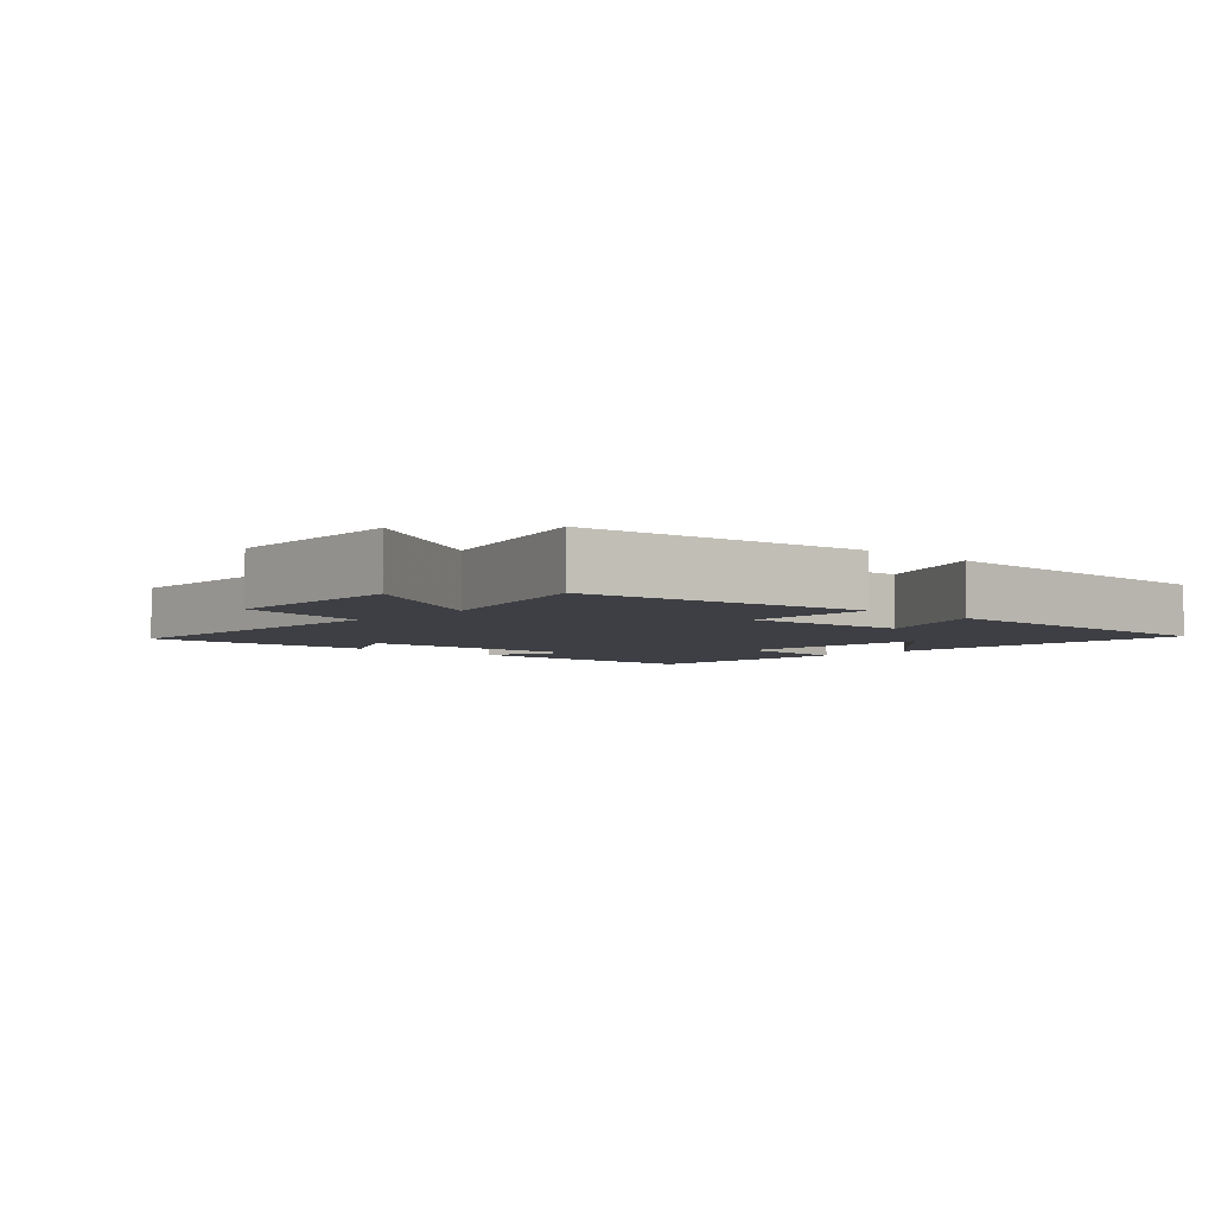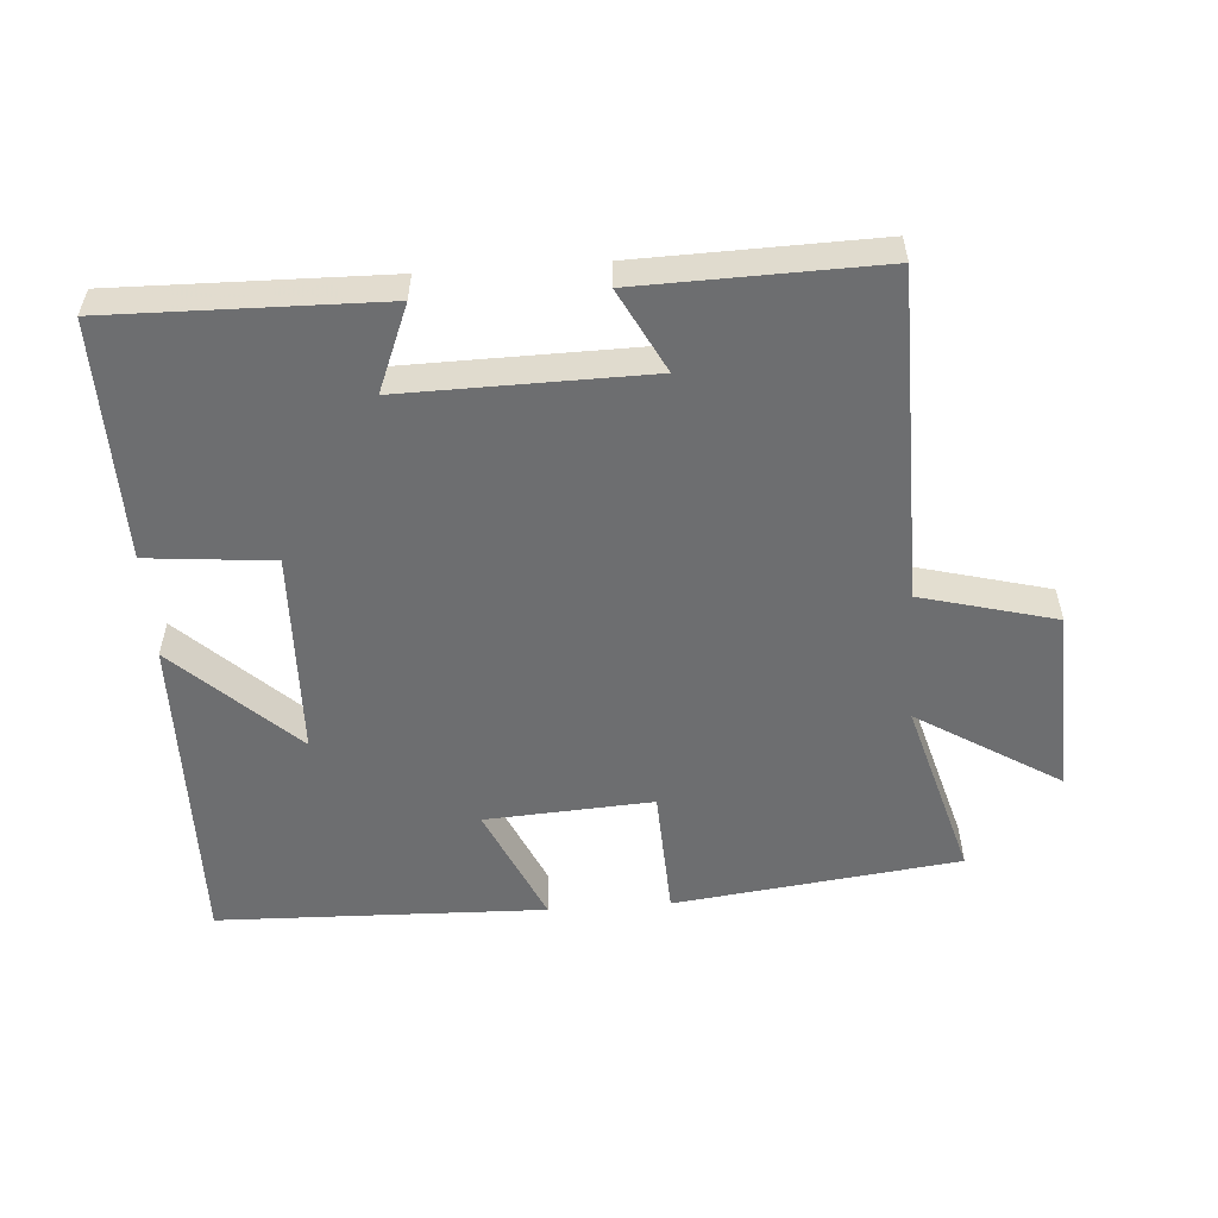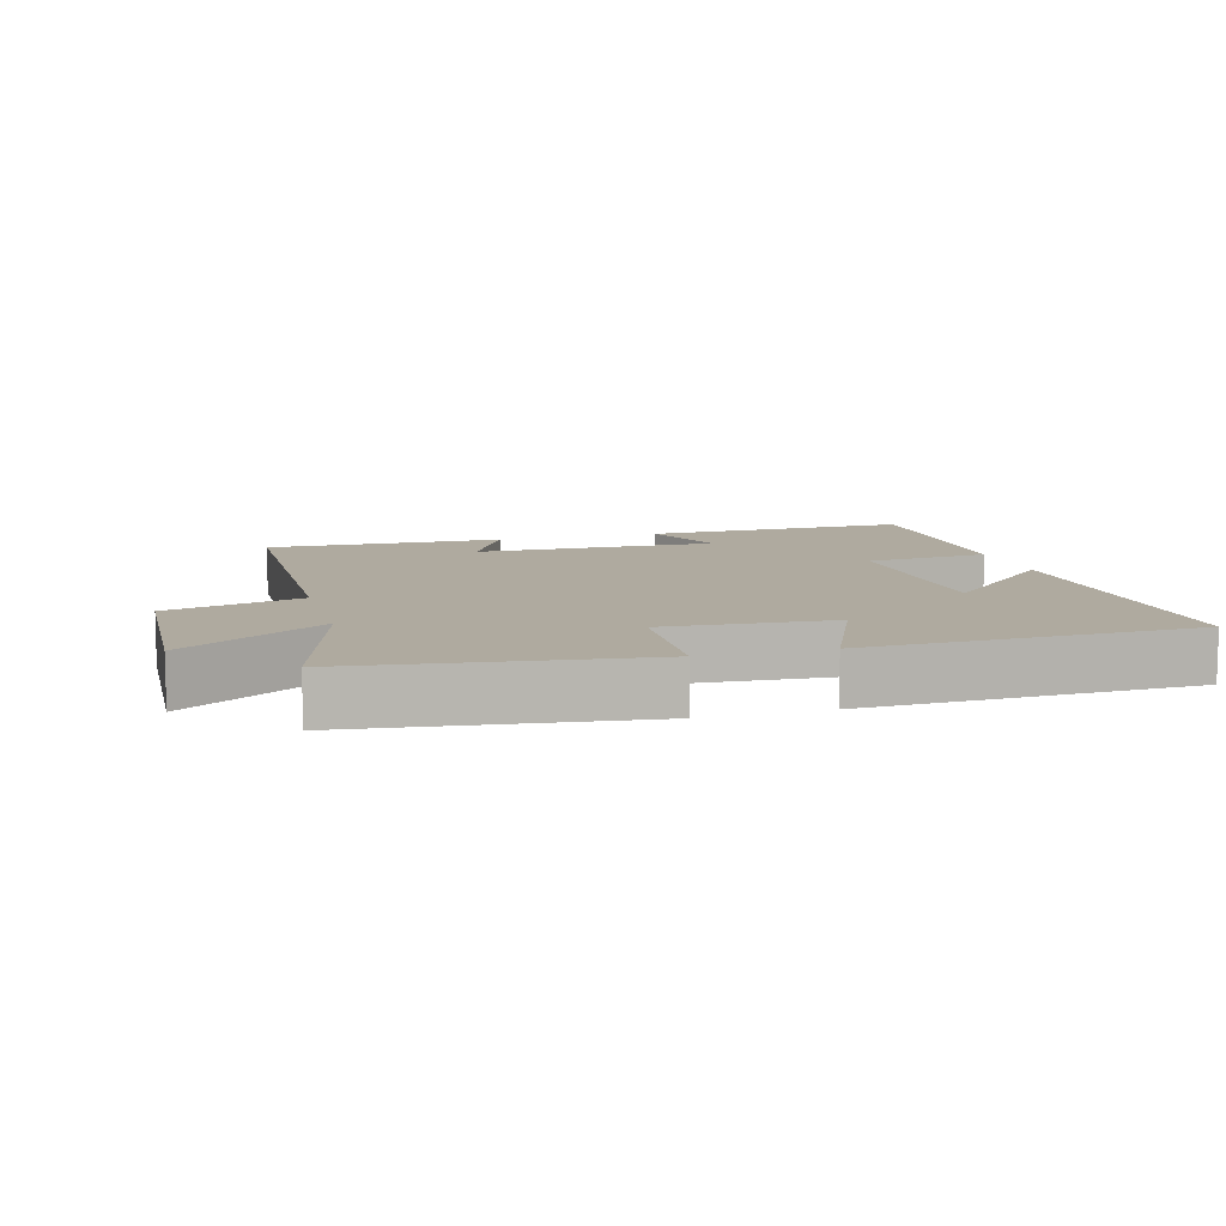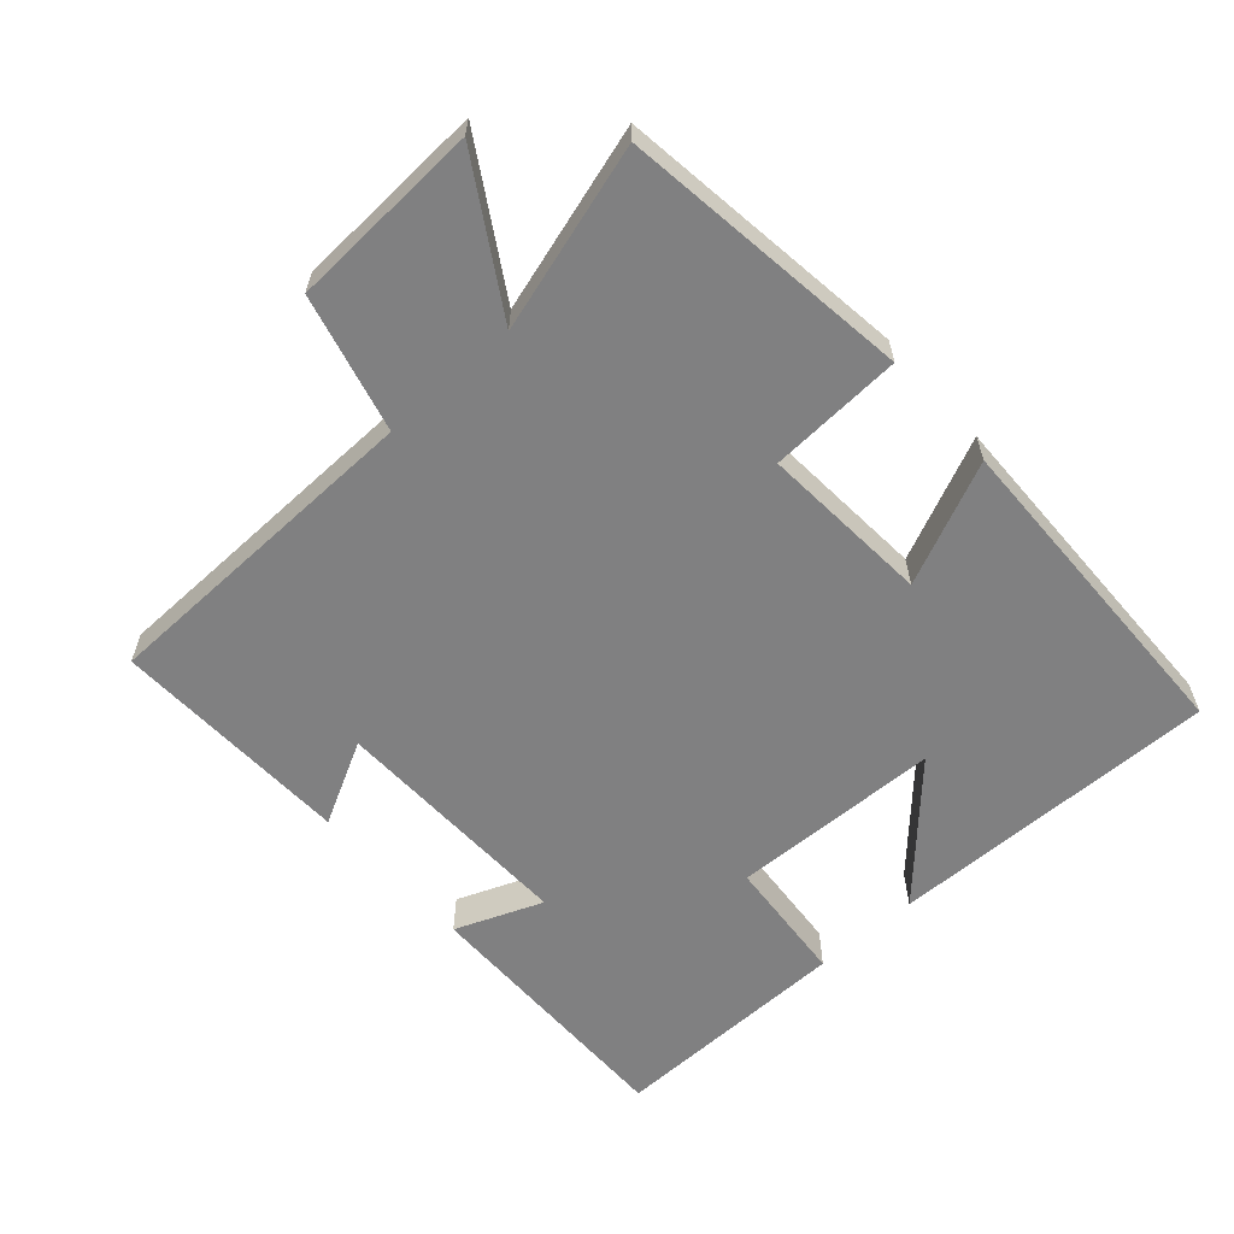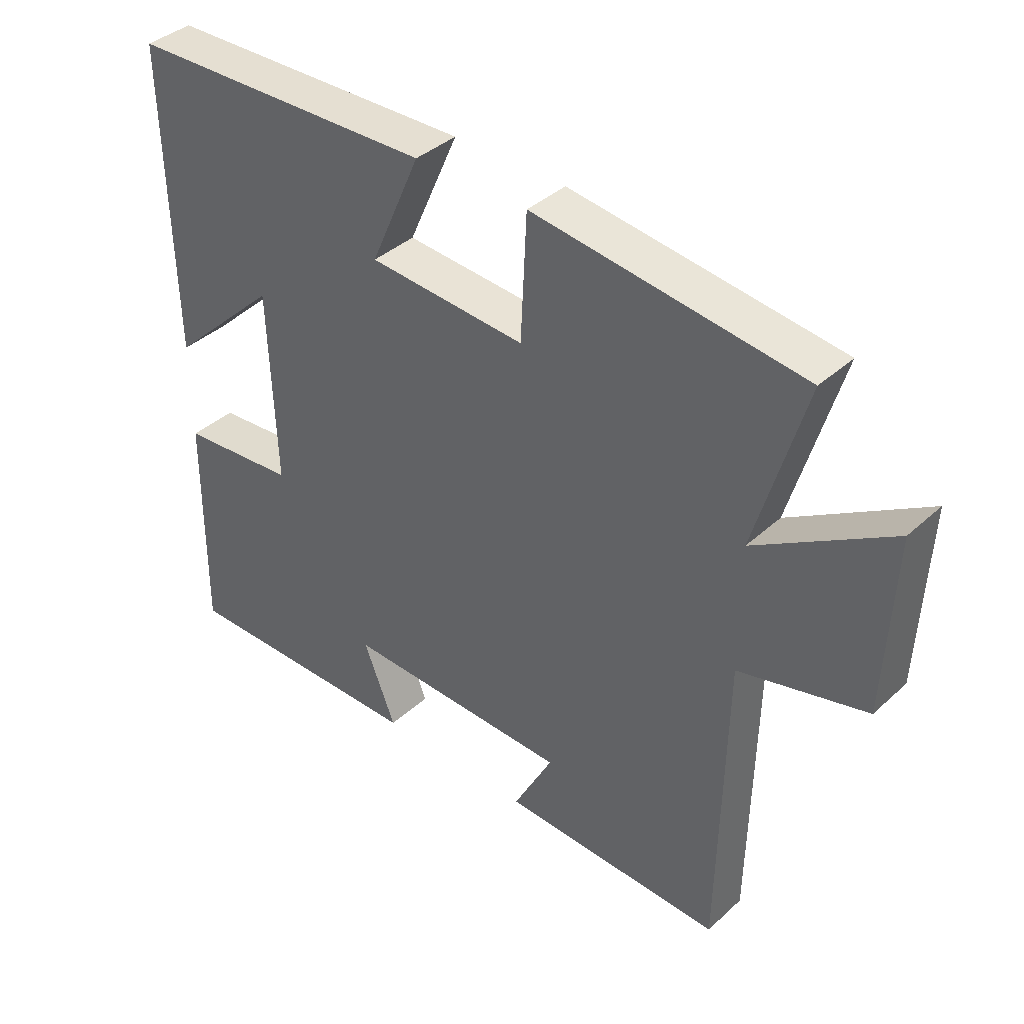
<metadata>
{"format":"obj","ext":"obj","renderer":"f3d","projection":"perspective","resolution":1024,"background":"white","views":[{"elev":-4.4,"azim":-42.7,"up":"+Y"},{"elev":-54.2,"azim":-176.0,"up":"+Y"},{"elev":9.5,"azim":-15.7,"up":"+Y"},{"elev":-60.2,"azim":-48.0,"up":"+Y"},{"elev":38.8,"azim":-138.5,"up":"+Z"}]}
</metadata>
<code>
v -0.492 0.07 -0.509
v -0.5 0.07 -0.022
v -0.699 0.07 0.03
v -0.711 0.07 0.308
v -0.5 0.07 0.178
v -0.577 0.07 0.447
v -0.155 0.07 0.5
v -0.146 0.07 0.306
v 0.102 0.07 0.322
v 0.023 0.07 0.5
v 0.509 0.07 0.487
v 0.5 0.07 0.003
v 0.324 0.07 0.17
v 0.314 0.07 -0.136
v 0.5 0.07 -0.153
v 0.504 0.07 -0.507
v 0.106 0.07 -0.5
v 0.157 0.07 -0.373
v -0.203 0.07 -0.379
v -0.14 0.07 -0.5
v -0.492 0 -0.509
v -0.5 0 -0.022
v -0.699 0 0.03
v -0.711 0 0.308
v -0.5 0 0.178
v -0.577 0 0.447
v -0.155 0 0.5
v -0.146 0 0.306
v 0.102 0 0.322
v 0.023 0 0.5
v 0.509 0 0.487
v 0.5 0 0.003
v 0.324 0 0.17
v 0.314 0 -0.136
v 0.5 0 -0.153
v 0.504 0 -0.507
v 0.106 0 -0.5
v 0.157 0 -0.373
v -0.203 0 -0.379
v -0.14 0 -0.5
f 19 20 1 2
f 18 19 2
f 16 17 18
f 15 16 18
f 14 15 18
f 13 14 18 2
f 10 11 12 13
f 9 10 13
f 13 2 3
f 9 13 3
f 8 9 3
f 5 6 7 8
f 5 8 3
f 3 4 5
f 22 21 40 39
f 22 39 38
f 38 37 36
f 38 36 35
f 38 35 34
f 22 38 34 33
f 33 32 31 30
f 33 30 29
f 23 22 33
f 23 33 29
f 23 29 28
f 28 27 26 25
f 23 28 25
f 25 24 23
f 1 21 22 2
f 2 22 23 3
f 3 23 24 4
f 4 24 25 5
f 5 25 26 6
f 6 26 27 7
f 7 27 28 8
f 8 28 29 9
f 9 29 30 10
f 10 30 31 11
f 11 31 32 12
f 12 32 33 13
f 13 33 34 14
f 14 34 35 15
f 15 35 36 16
f 16 36 37 17
f 17 37 38 18
f 18 38 39 19
f 19 39 40 20
f 20 40 21 1

</code>
